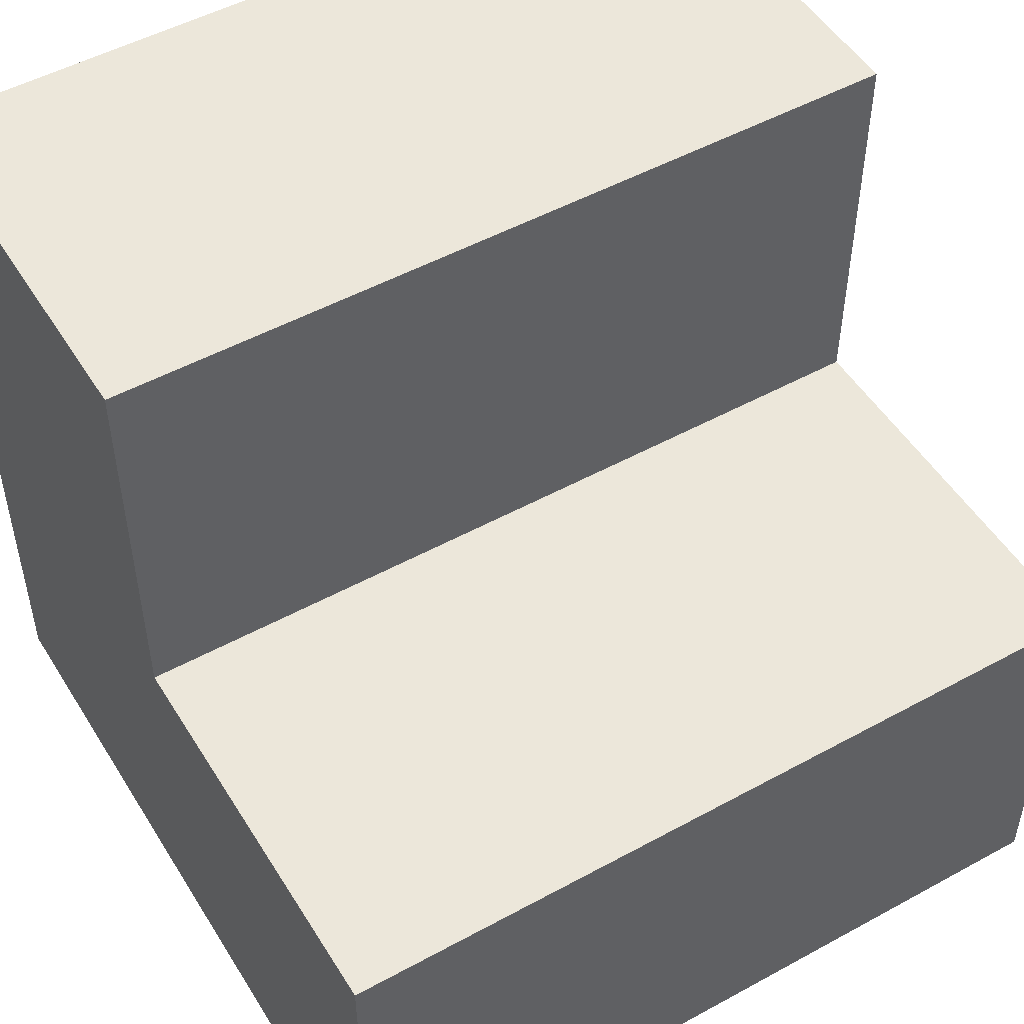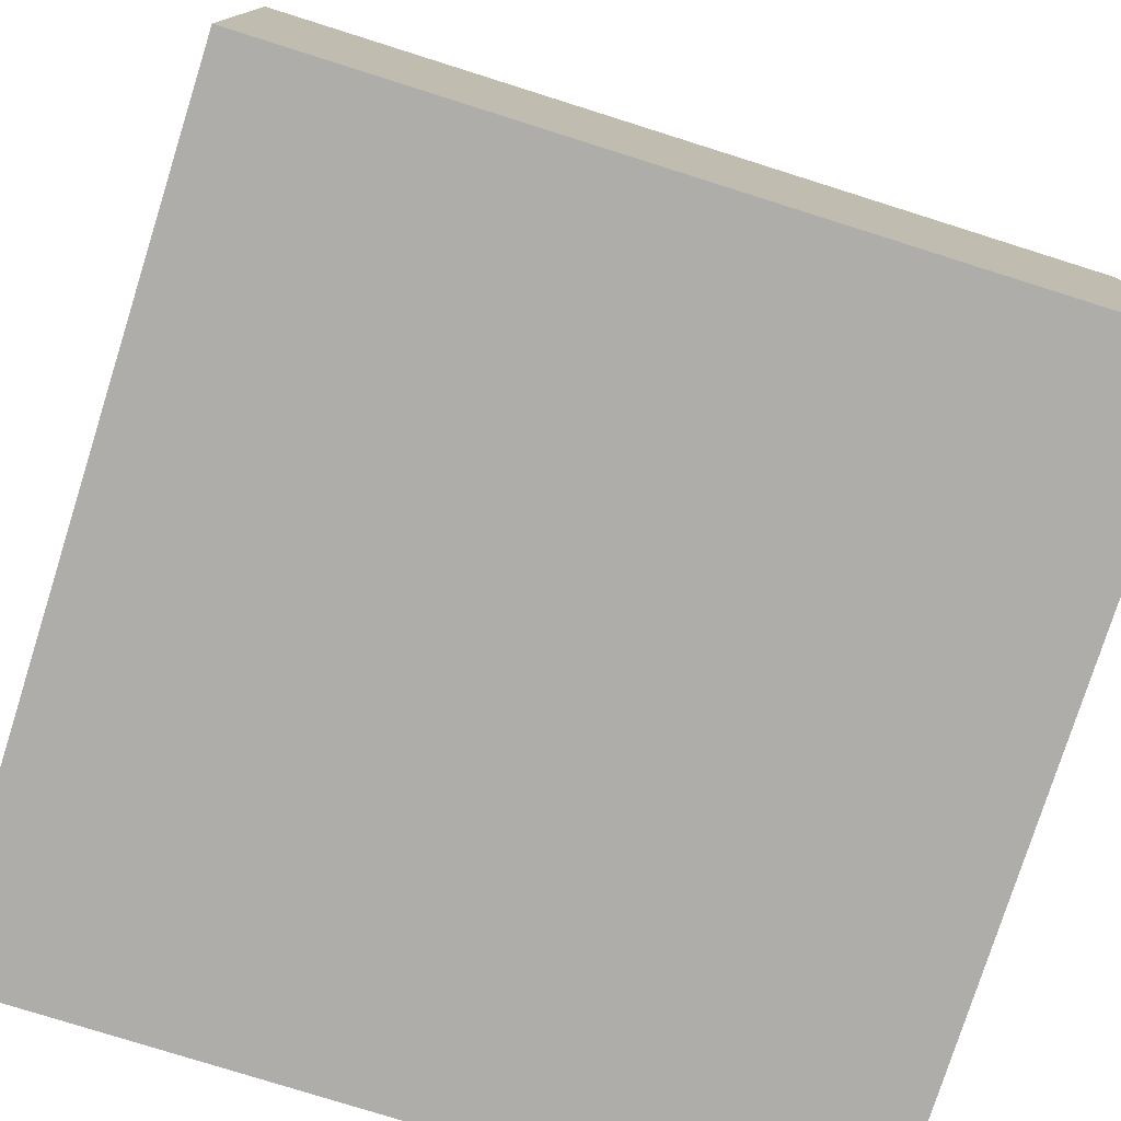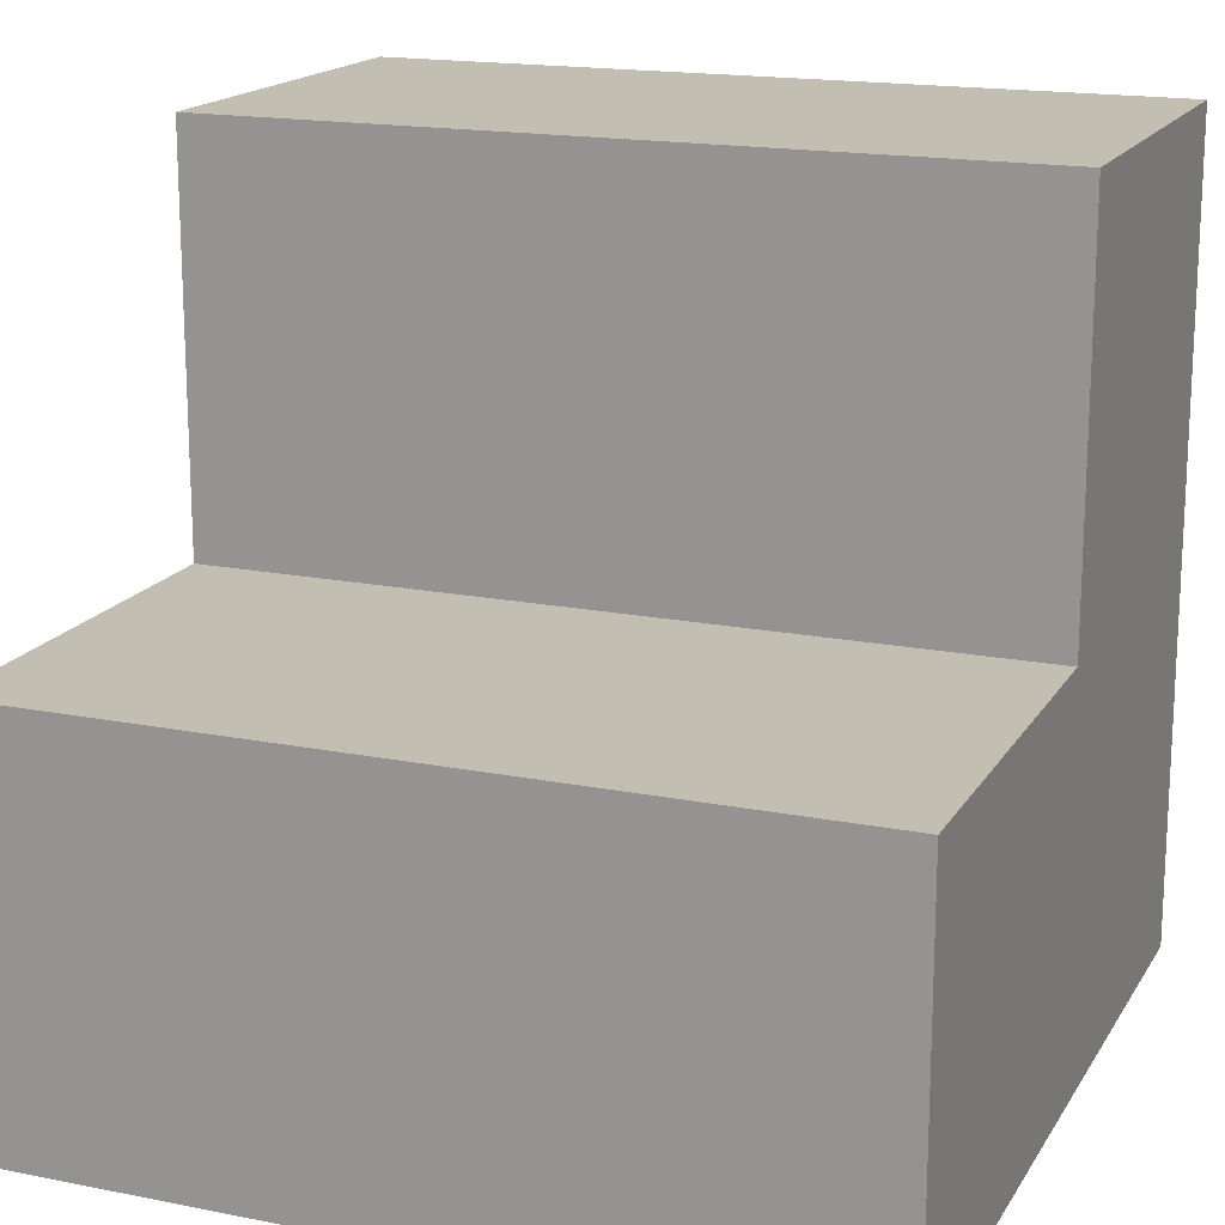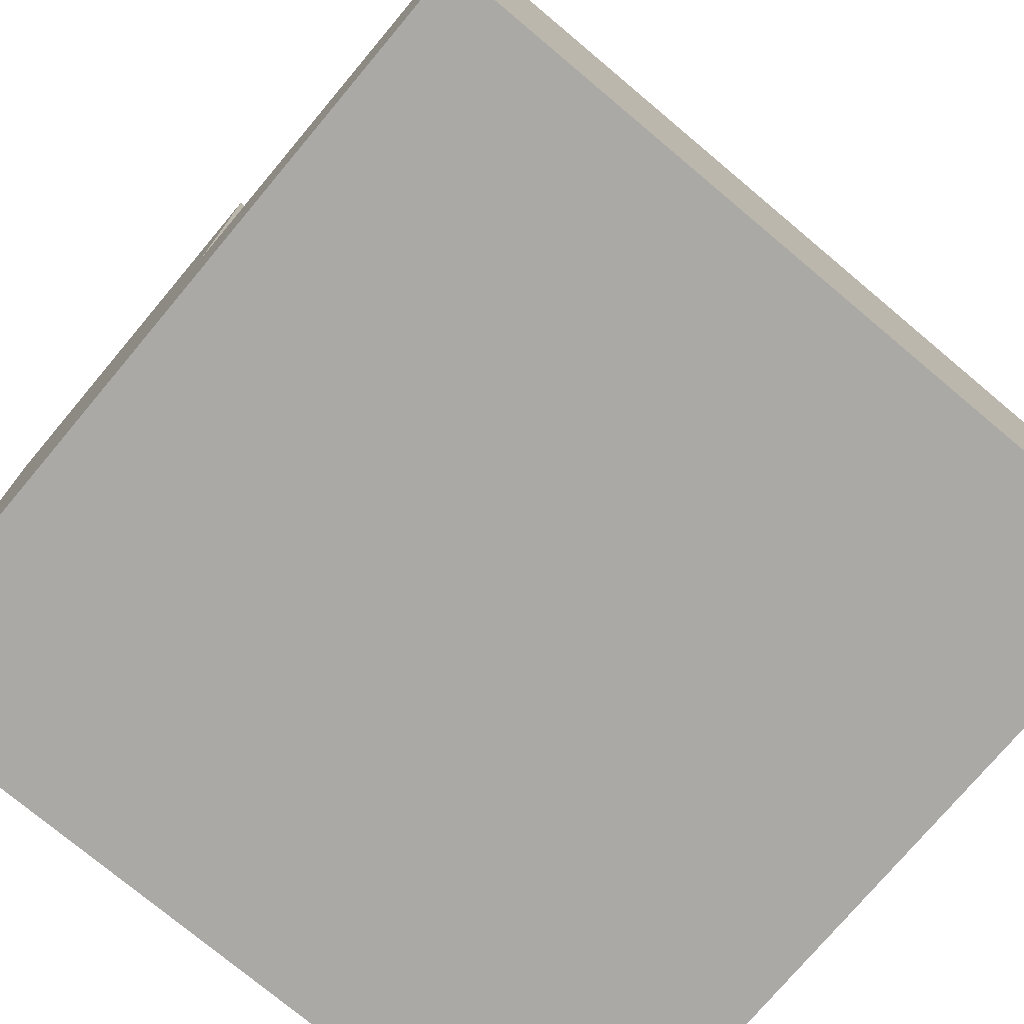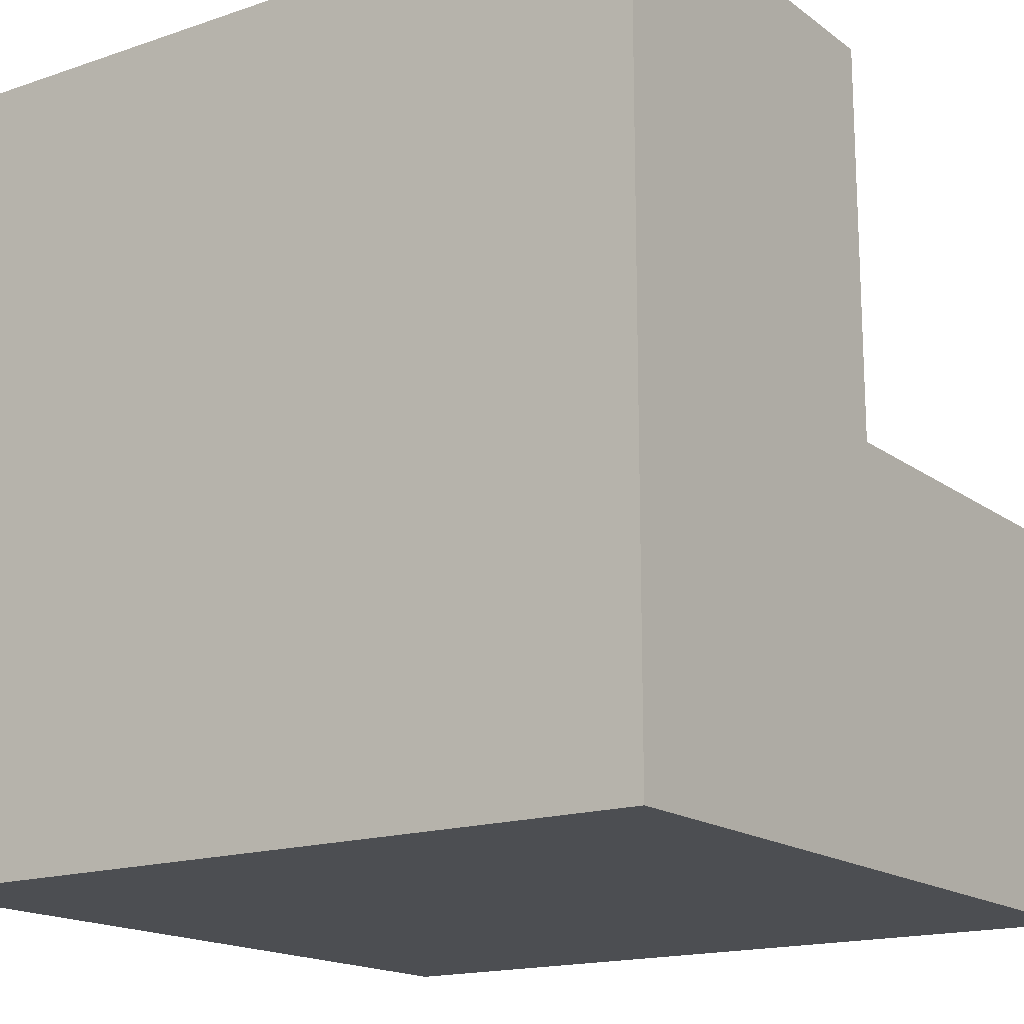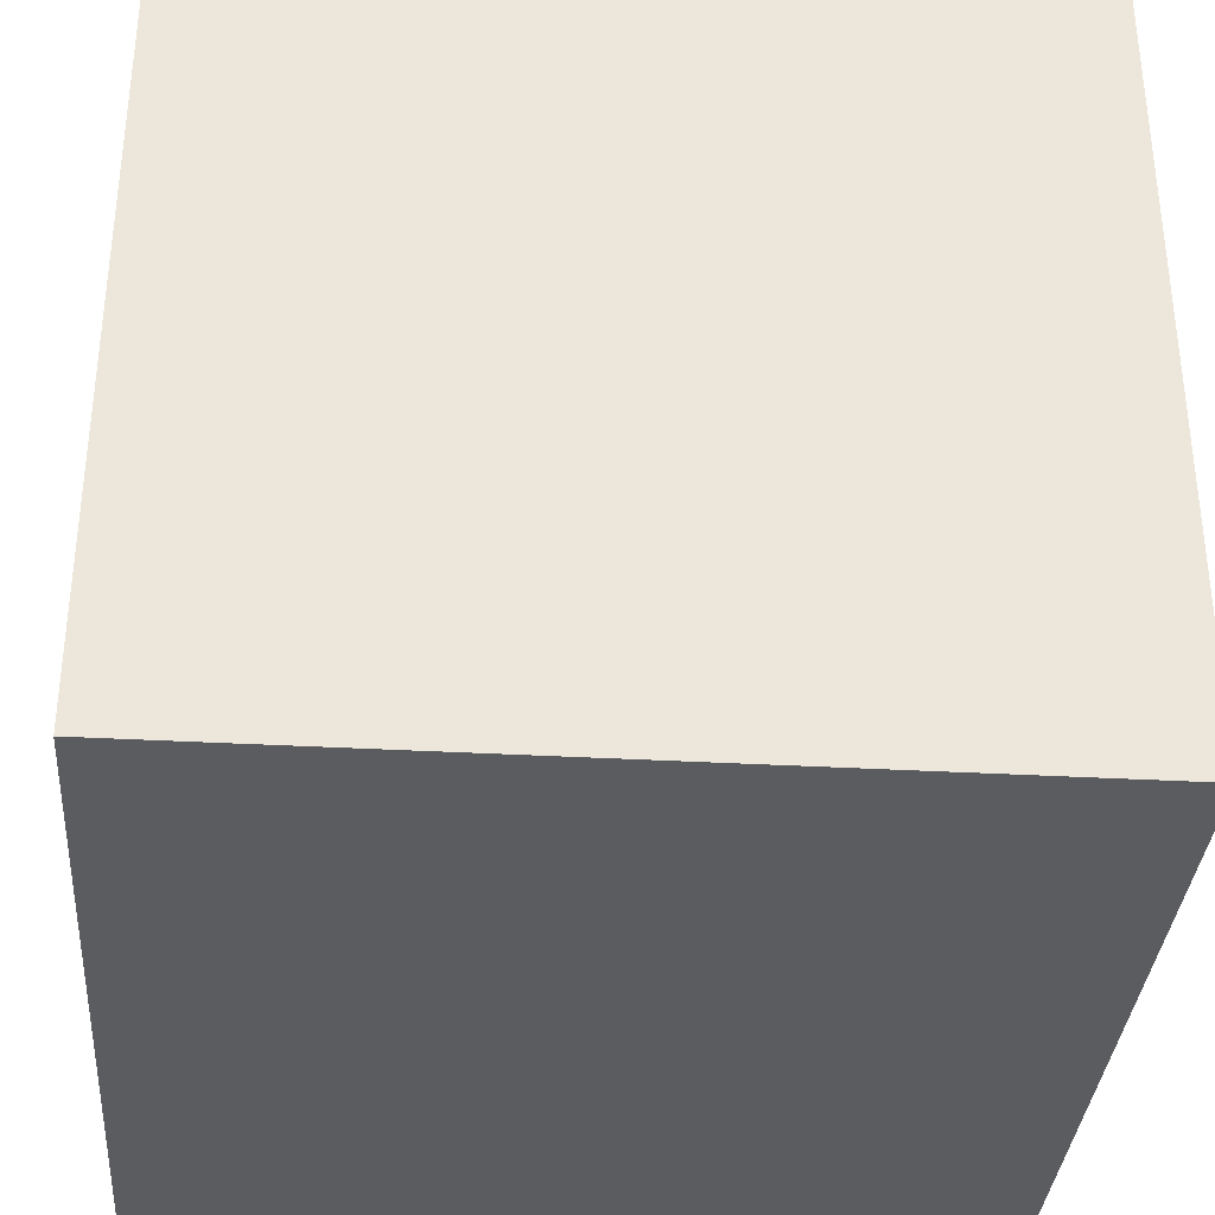
<metadata>
{"format":"obj","ext":"obj","renderer":"f3d","projection":"perspective","resolution":1024,"background":"white","views":[{"elev":50.7,"azim":149.1,"up":"+Z"},{"elev":-77.4,"azim":-17.5,"up":"+Y"},{"elev":17.1,"azim":21.7,"up":"+Y"},{"elev":-75.4,"azim":140.0,"up":"+Z"},{"elev":-16.6,"azim":-145.3,"up":"+Y"},{"elev":-34.6,"azim":175.7,"up":"+Y"}]}
</metadata>
<code>
o
v 0.2 0.8 0.8
v 0.2 0.8 0.6
v 0.2 0.9 0.8
v 0.2 0.9 0.7
v 0.2 1 0.7
v 0.2 1 0.6
v 0.4 0.8 0.8
v 0.4 0.8 0.6
v 0.4 0.9 0.8
v 0.4 0.9 0.7
v 0.4 1 0.7
v 0.4 1 0.6
v 0.2 0.8 0.8
v 0.2 0.9 0.8
v 0.4 0.8 0.8
v 0.4 0.9 0.8
v 0.2 0.9 0.7
v 0.2 1 0.7
v 0.4 0.9 0.7
v 0.4 1 0.7
v 0.2 0.8 0.6
v 0.2 1 0.6
v 0.4 0.8 0.6
v 0.4 1 0.6
v 0.2 0.8 0.8
v 0.4 0.8 0.8
v 0.2 0.8 0.6
v 0.4 0.8 0.6
v 0.2 0.9 0.8
v 0.4 0.9 0.8
v 0.2 0.9 0.7
v 0.4 0.9 0.7
v 0.2 1 0.7
v 0.4 1 0.7
v 0.2 1 0.6
v 0.4 1 0.6
f 3 2 1
f 4 2 3
f 5 2 4
f 6 2 5
f 7 8 9
f 9 8 10
f 10 8 11
f 11 8 12
f 15 14 13
f 16 14 15
f 19 18 17
f 20 18 19
f 21 22 23
f 23 22 24
f 27 26 25
f 28 26 27
f 29 30 31
f 31 30 32
f 33 34 35
f 35 34 36

</code>
